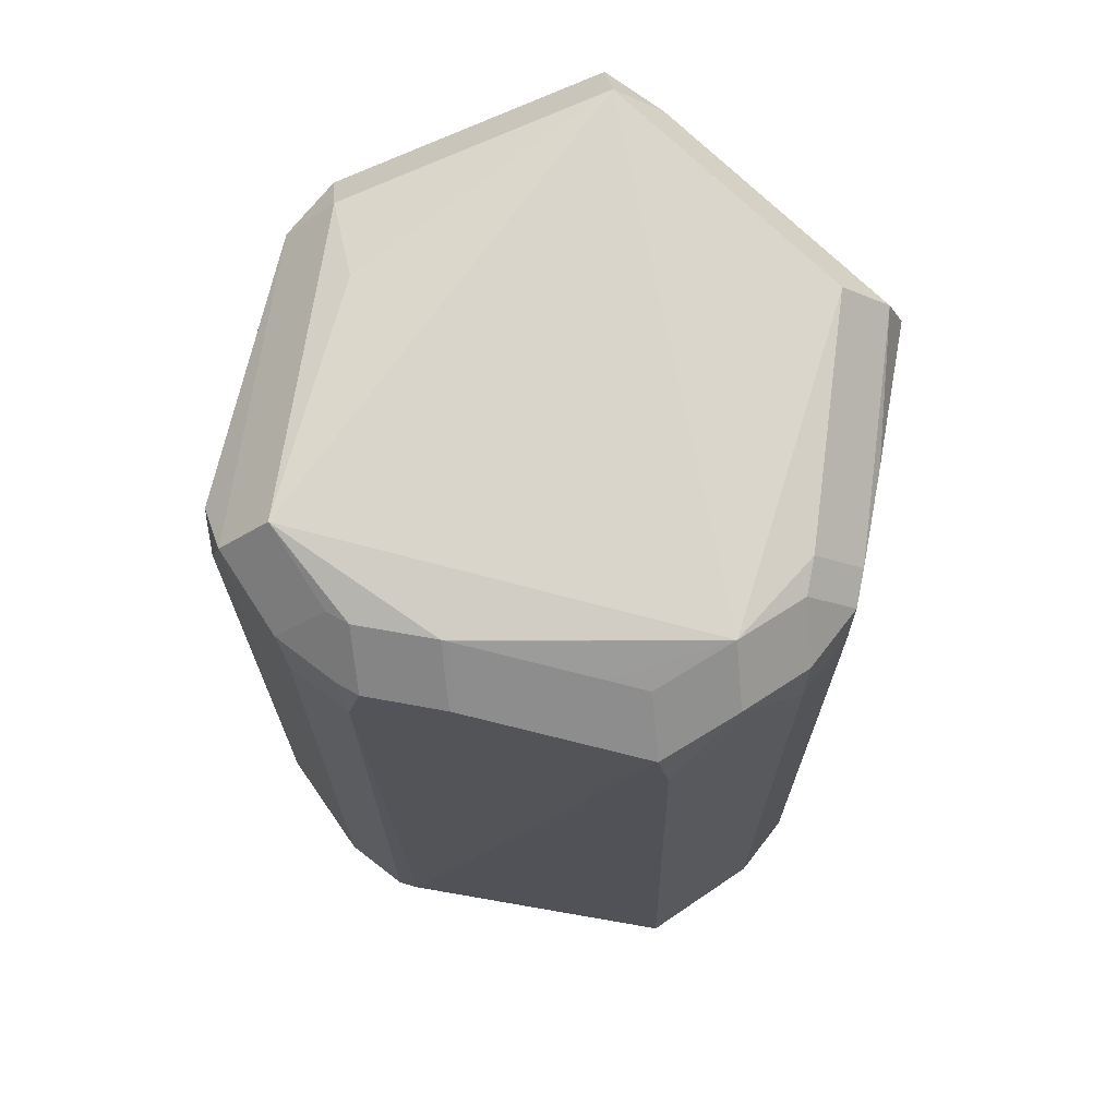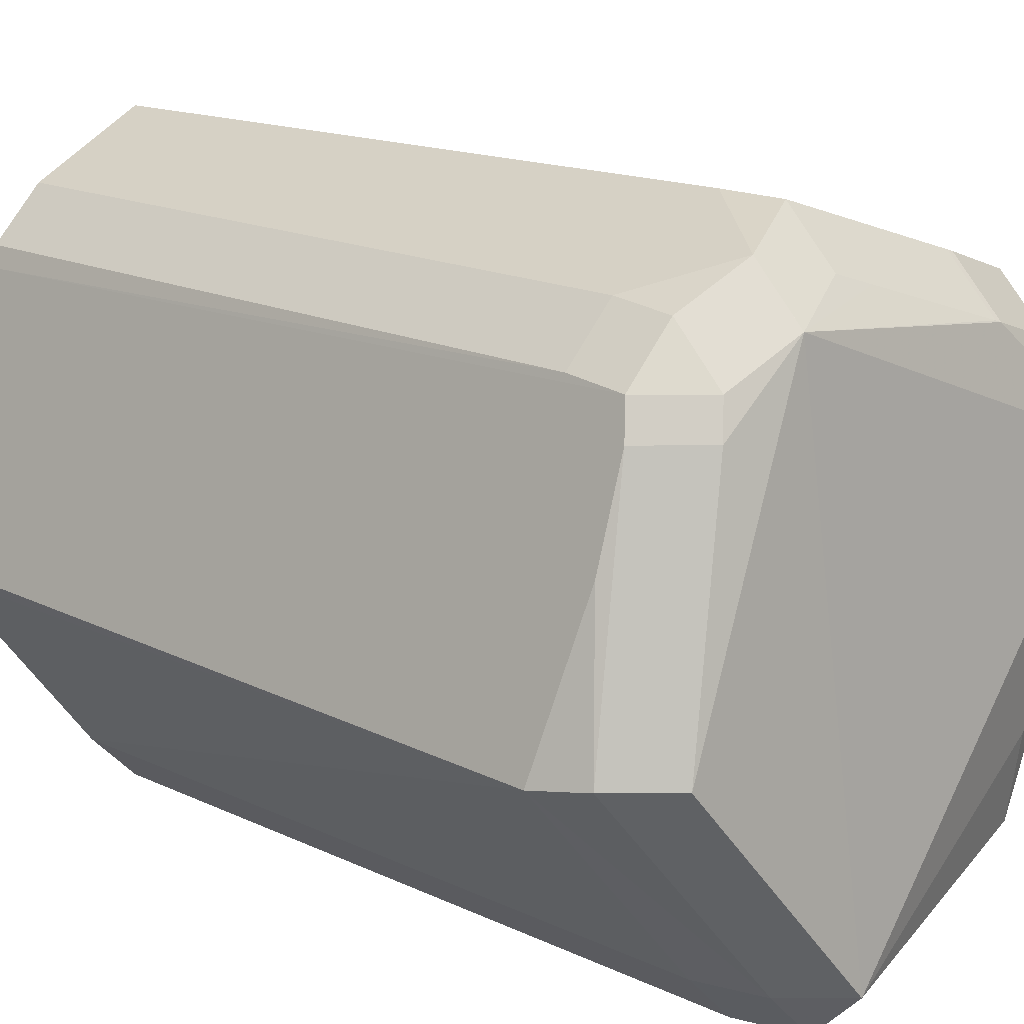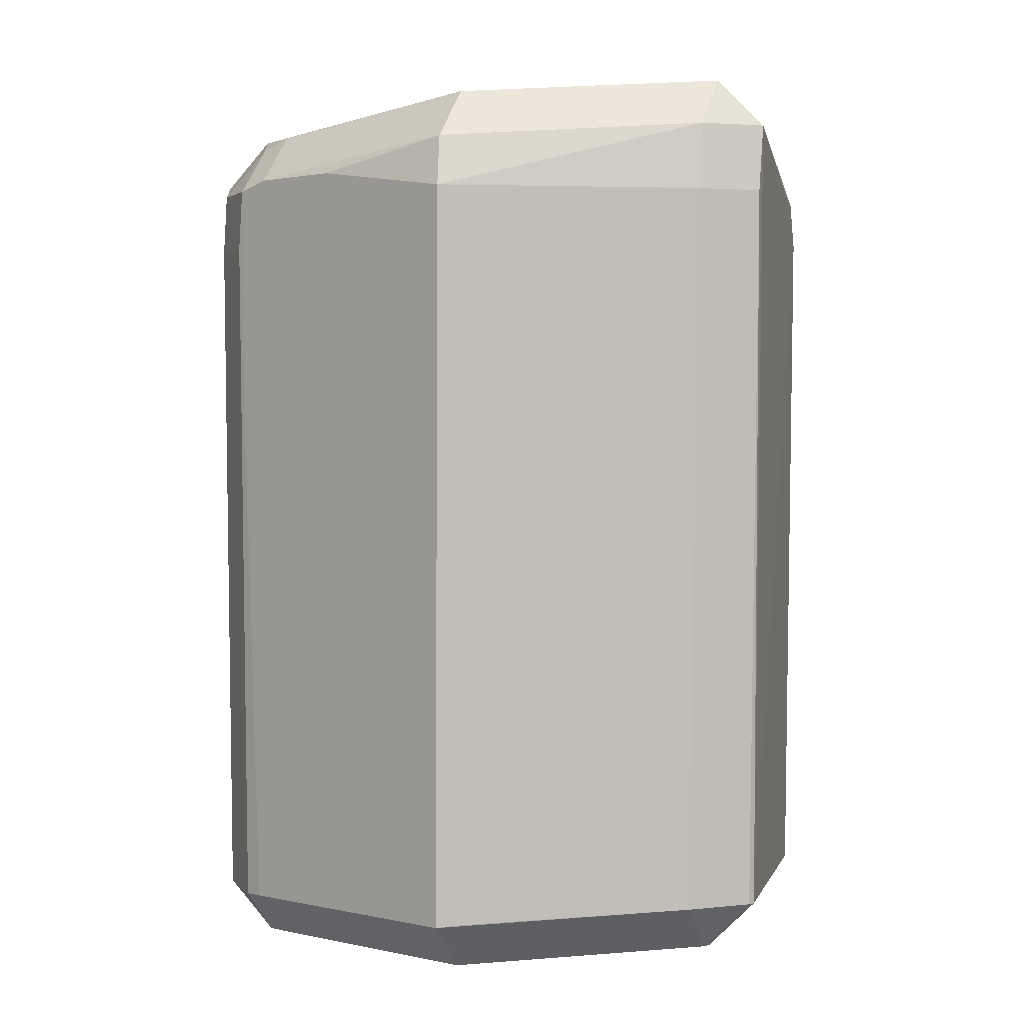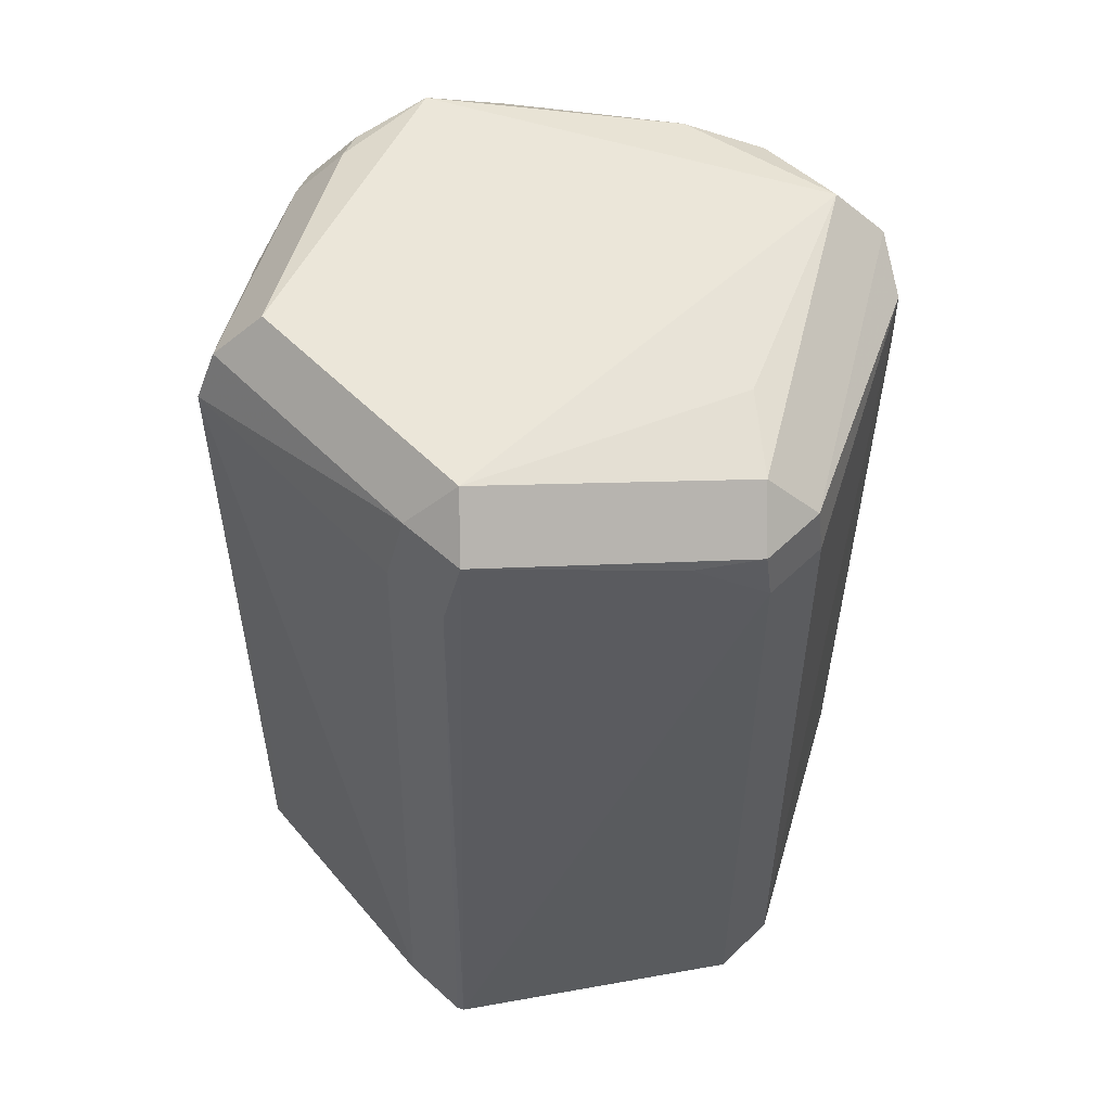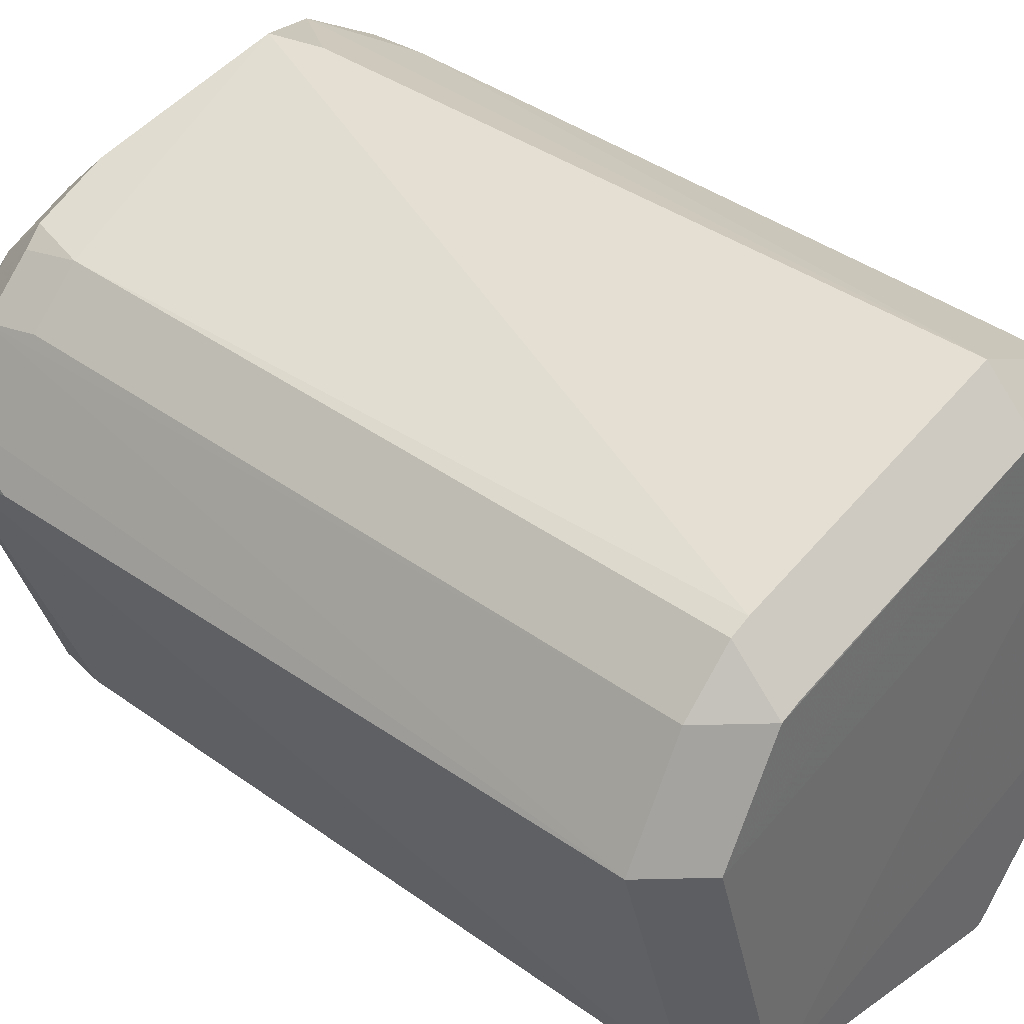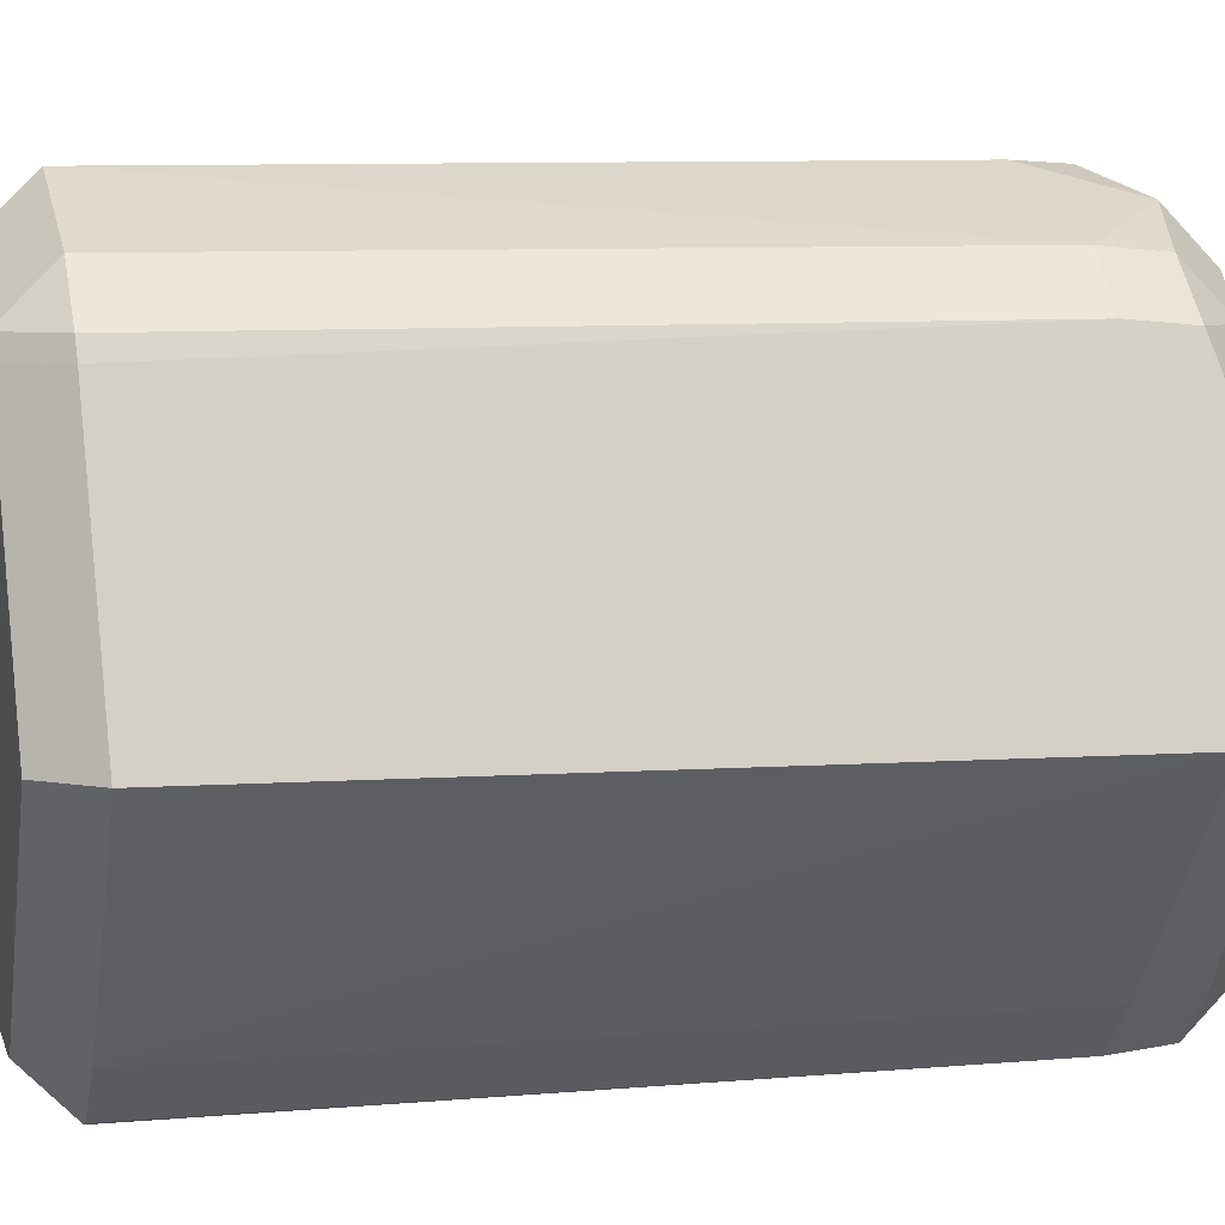
<metadata>
{"format":"obj","ext":"obj","renderer":"f3d","projection":"perspective","resolution":1024,"background":"white","views":[{"elev":69.5,"azim":172.8,"up":"+Z"},{"elev":16.5,"azim":-45.2,"up":"+Y"},{"elev":2.9,"azim":-65.8,"up":"+Z"},{"elev":53.0,"azim":-0.9,"up":"+Z"},{"elev":37.5,"azim":133.2,"up":"+Y"},{"elev":6.1,"azim":-105.2,"up":"+Y"}]}
</metadata>
<code>
v 0.03883 0.02751 0.04633
v 0.0317 0.03464 0.04633
v -0.01916 -0.03837 0.06362
v -0.01203 -0.0455 0.06362
v -0.01203 -0.03837 0.07075
v -0.03497 0.02897 -0.05512
v -0.02784 0.02897 -0.06225
v 0.02843 0.03504 -0.05541
v 0.02843 0.02791 -0.06254
v 0.03973 0.02595 0.05453
v 0.03261 0.03308 0.05453
v 0.03261 0.02595 0.06166
v 0.04789 0.009652 0.04368
v -0.0216 -0.03861 0.05376
v -0.01447 -0.04574 0.05376
v -0.006587 0.04794 0.05237
v -0.006587 0.04081 0.0595
v -0.0452 -0.009952 -0.0539
v -0.04757 -0.008515 0.05319
v 0.03405 -0.03131 0.04819
v 0.02692 -0.03844 0.04819
v 0.03385 -0.03054 -0.05482
v 0.02672 -0.03767 -0.05482
v 0.02672 -0.03054 -0.06195
v -0.01203 -0.0455 0.06362
v -0.01203 -0.03837 0.07075
v 0.01645 -0.04031 0.05576
v 0.03836 0.02673 -0.05546
v 0.03123 0.03385 -0.05546
v 0.03123 0.02673 -0.06258
v 0.0187 0.03919 0.0562
v 0.0187 0.03207 0.06332
v 0.03324 -0.03097 0.05502
v 0.02612 -0.03809 0.05502
v 0.02612 -0.03097 0.06215
v -0.04041 0.01341 0.05635
v 0.02978 0.03534 0.05505
v 0.02978 0.02821 0.06218
v -0.02337 -0.0382 -0.05346
v -0.01625 -0.04533 -0.05346
v -0.01625 -0.0382 -0.06059
v -0.01049 0.04706 -0.05537
v -0.01049 0.03993 -0.0625
v 0.02498 -0.01852 0.06491
v 0.01779 0.03951 0.05609
v 0.01779 0.03238 0.06322
v -0.04687 -0.007718 -0.05409
v -0.03974 -0.007718 -0.06122
v 0.04544 0.01492 0.05902
v 0.03831 0.01492 0.06615
v -0.03443 0.03165 0.05475
v -0.02731 0.03878 0.05475
v -0.02731 0.03165 0.06187
v 0.04663 0.01089 -0.05545
v 0.0395 0.01089 -0.06258
v -0.008223 0.04829 0.0442
v -0.0175 0.04411 0.05712
v -0.0175 0.03698 0.06425
v 0.04544 0.01492 0.05902
v 0.03831 0.01492 0.06615
v -0.01522 -0.04574 -0.05348
v -0.01522 -0.03862 -0.0606
v -0.03383 0.0317 -0.05523
v -0.0267 0.03883 -0.05523
v -0.0267 0.0317 -0.06236
v 0.04728 0.007164 0.0541
v -0.0175 0.0441 0.05712
v -0.0175 0.03698 0.06425
v -0.04483 -0.007541 0.06053
v -0.03771 -0.007541 0.06766
v -0.03602 0.02683 0.05618
v -0.02889 0.02683 0.06331
v -0.03414 0.0324 0.04597
v -0.02701 0.03952 0.04597
v -0.001234 0.04609 0.05321
v -0.001234 0.03896 0.06033
f 13 22 54
f 39 14 19
f 6 47 19
f 19 14 3
f 50 68 26
f 66 22 13
f 21 25 61
f 61 23 21
f 19 47 18
f 18 39 19
f 47 39 18
f 2 31 37
f 8 42 56
f 56 16 8
f 16 2 8
f 36 6 19
f 51 6 36
f 63 6 73
f 73 6 51
f 61 25 4
f 4 15 61
f 5 3 4
f 5 26 70
f 70 26 68
f 68 72 70
f 22 23 24
f 61 15 40
f 63 64 65
f 65 24 48
f 20 66 33
f 22 66 20
f 10 59 54
f 10 54 28
f 28 1 10
f 33 66 49
f 49 66 13
f 13 54 49
f 54 59 49
f 53 72 68
f 53 52 51
f 51 36 71
f 44 35 50
f 50 26 44
f 26 35 44
f 33 35 34
f 19 3 69
f 69 36 19
f 69 71 36
f 48 24 62
f 24 65 55
f 7 65 48
f 11 2 37
f 60 38 32
f 60 68 50
f 60 32 68
f 57 16 56
f 56 42 57
f 42 67 57
f 52 67 74
f 74 67 42
f 42 64 74
f 31 2 45
f 29 8 2
f 27 34 25
f 21 34 27
f 25 21 27
f 41 40 39
f 48 62 41
f 43 55 65
f 10 11 12
f 38 60 12
f 58 76 17
f 46 76 58
f 32 46 58
f 68 32 58
f 75 2 16
f 75 45 2
f 55 43 30
f 30 29 28
f 9 30 43
f 32 38 31
f 31 38 37
f 14 15 4
f 4 3 14
f 4 26 5
f 25 26 4
f 40 15 14
f 14 39 40
f 20 21 23
f 20 23 22
f 49 35 33
f 50 35 49
f 68 67 53
f 53 67 52
f 72 53 71
f 71 53 51
f 34 26 25
f 34 35 26
f 21 20 34
f 34 20 33
f 5 70 69
f 69 3 5
f 72 71 69
f 69 70 72
f 62 24 23
f 62 23 61
f 22 24 55
f 55 54 22
f 7 48 47
f 47 6 7
f 7 6 63
f 63 65 7
f 11 10 1
f 1 2 11
f 50 49 60
f 60 49 59
f 74 73 51
f 51 52 74
f 74 64 63
f 63 73 74
f 32 31 45
f 45 46 32
f 29 2 1
f 29 1 28
f 41 62 61
f 61 40 41
f 47 48 41
f 41 39 47
f 43 65 64
f 43 64 42
f 37 38 12
f 12 11 37
f 12 60 59
f 59 10 12
f 58 67 68
f 58 57 67
f 58 17 16
f 16 57 58
f 16 17 75
f 17 76 75
f 46 45 75
f 75 76 46
f 54 55 30
f 28 54 30
f 9 43 42
f 42 8 9
f 8 29 9
f 29 30 9

</code>
